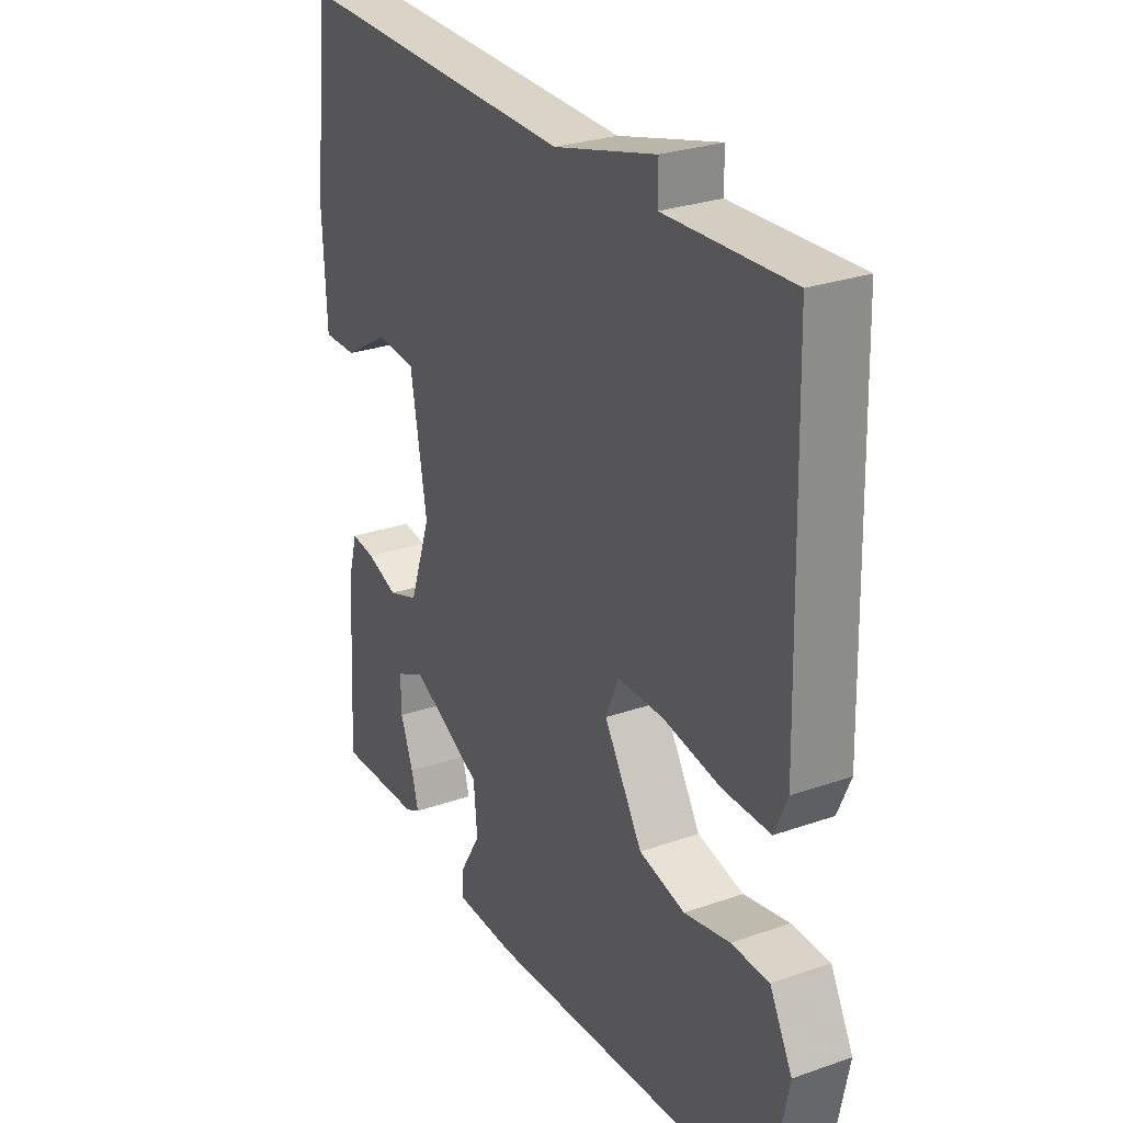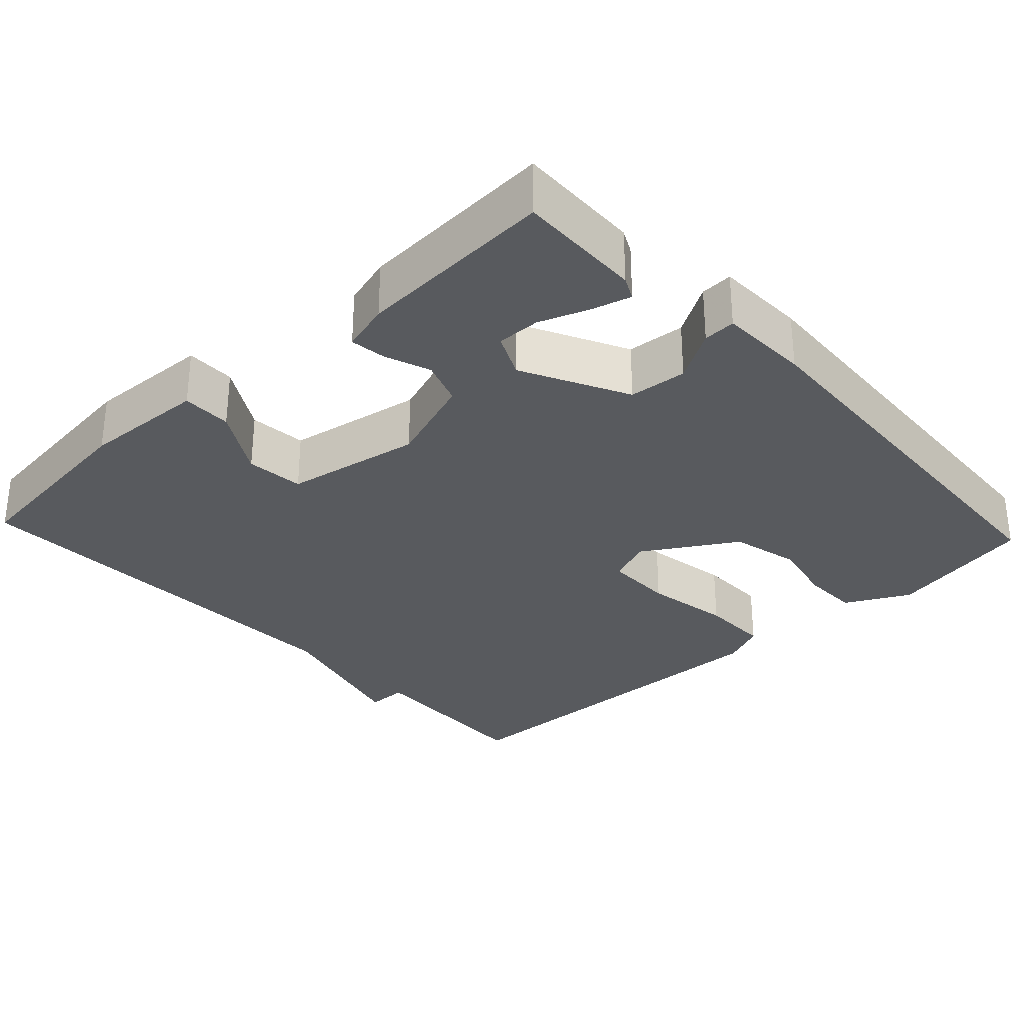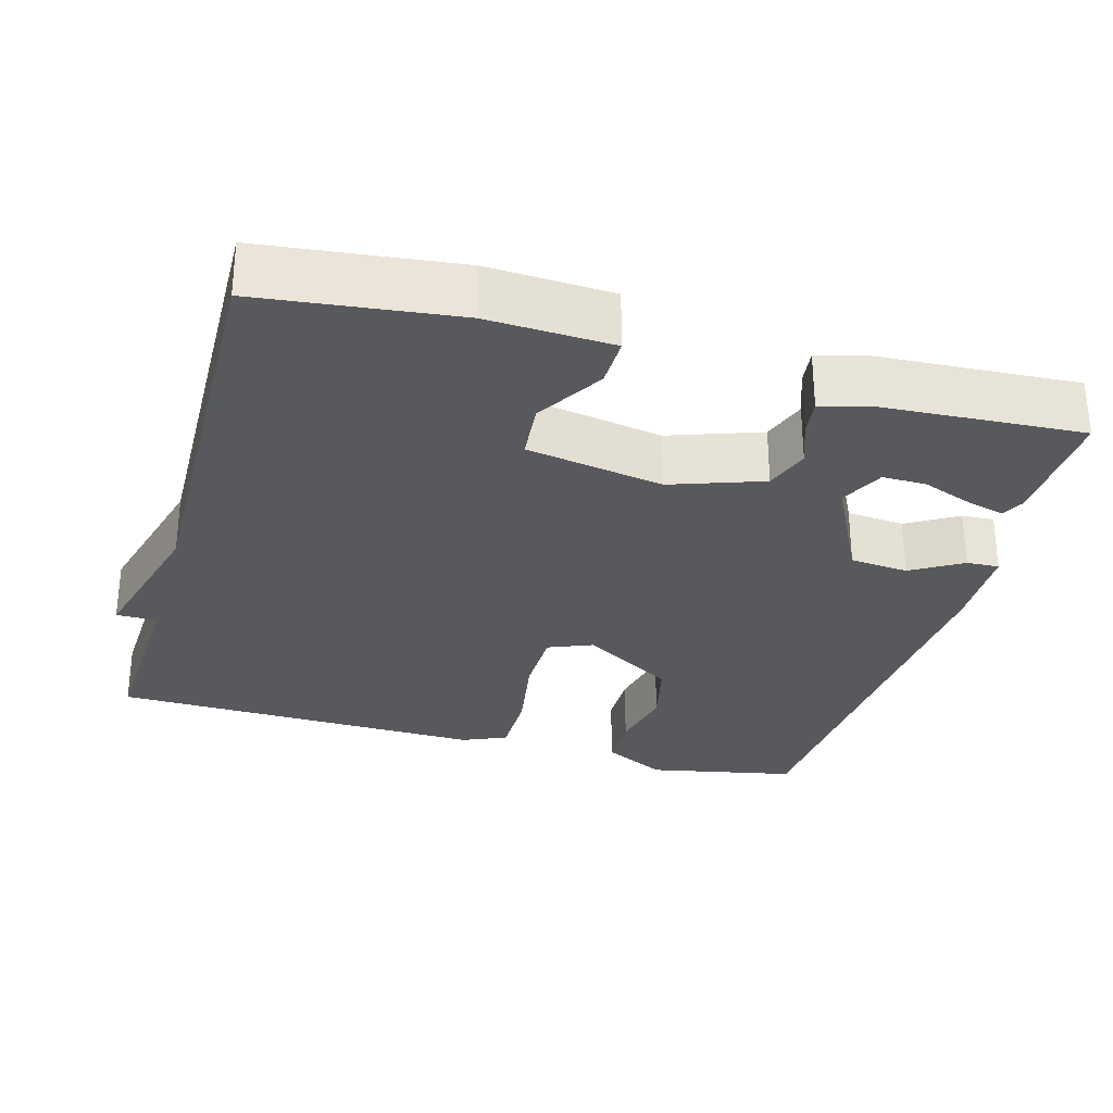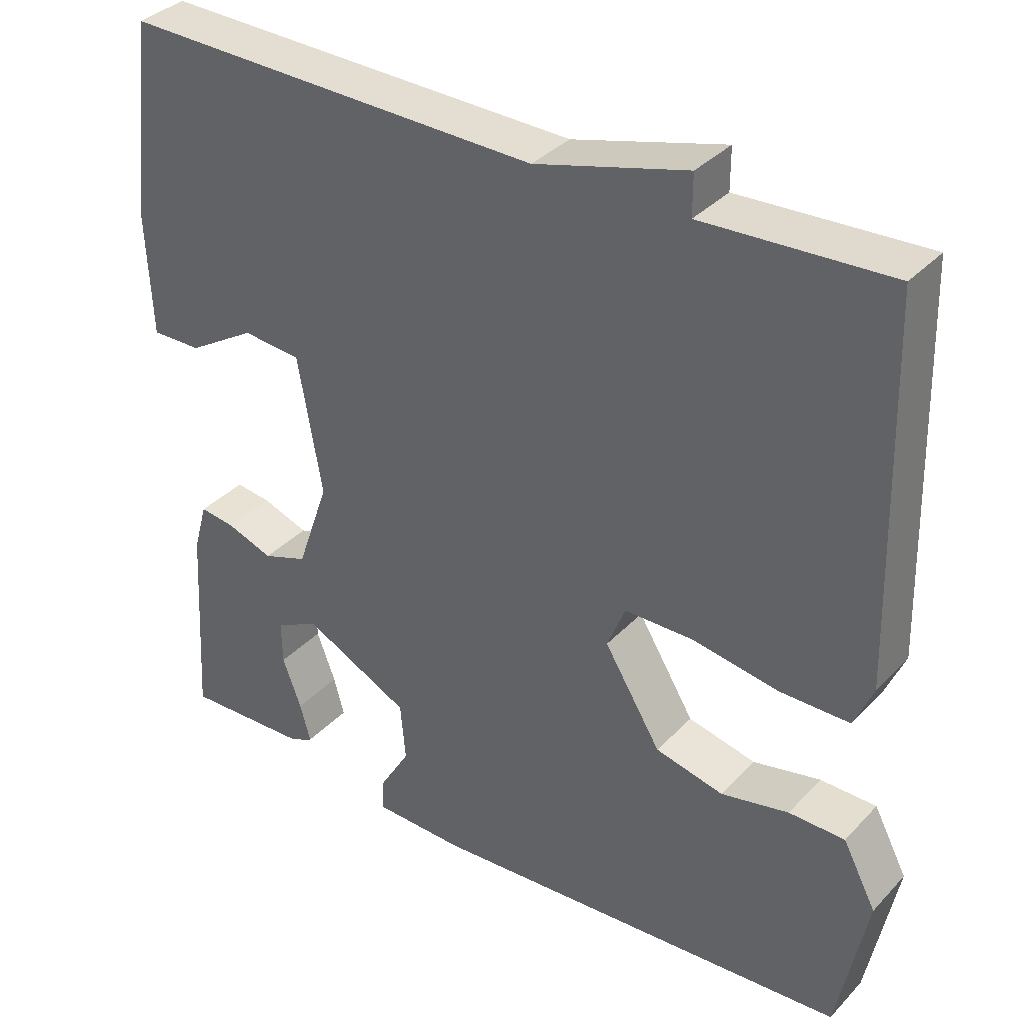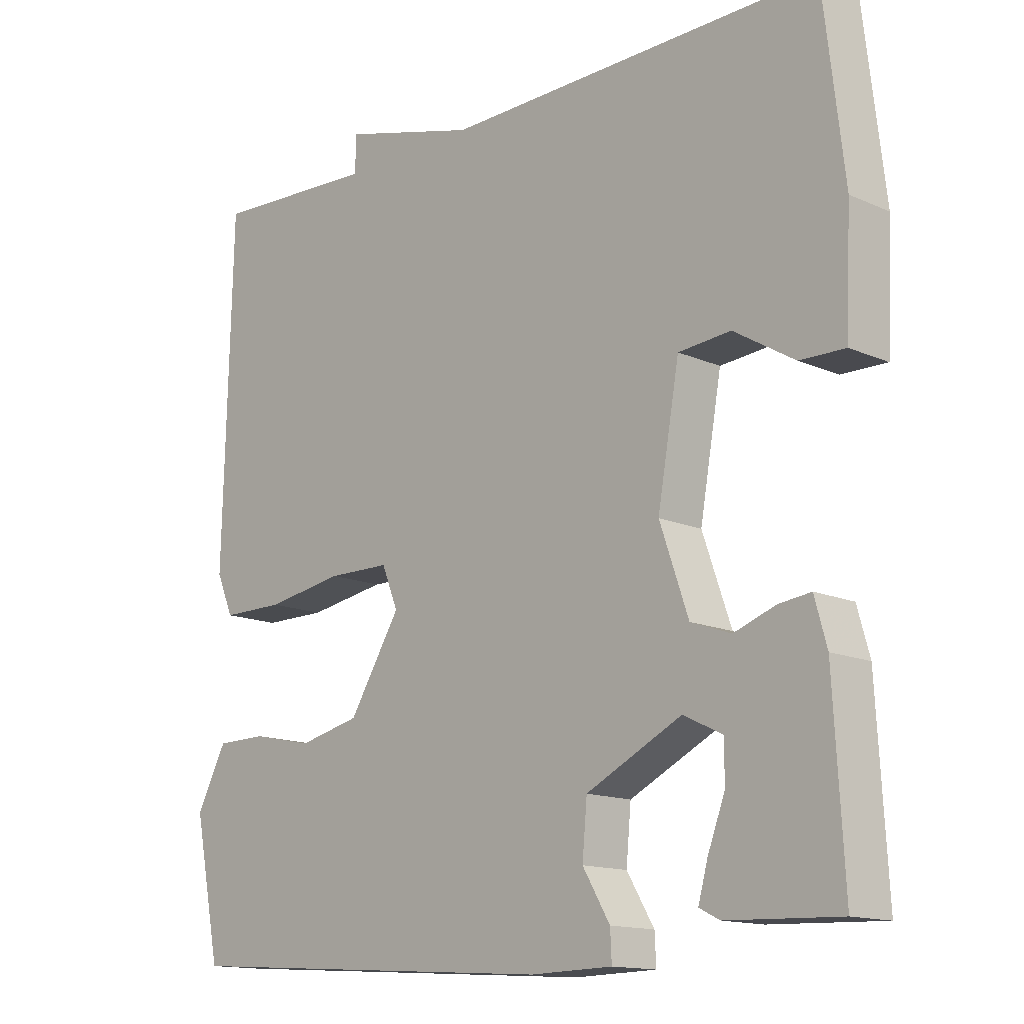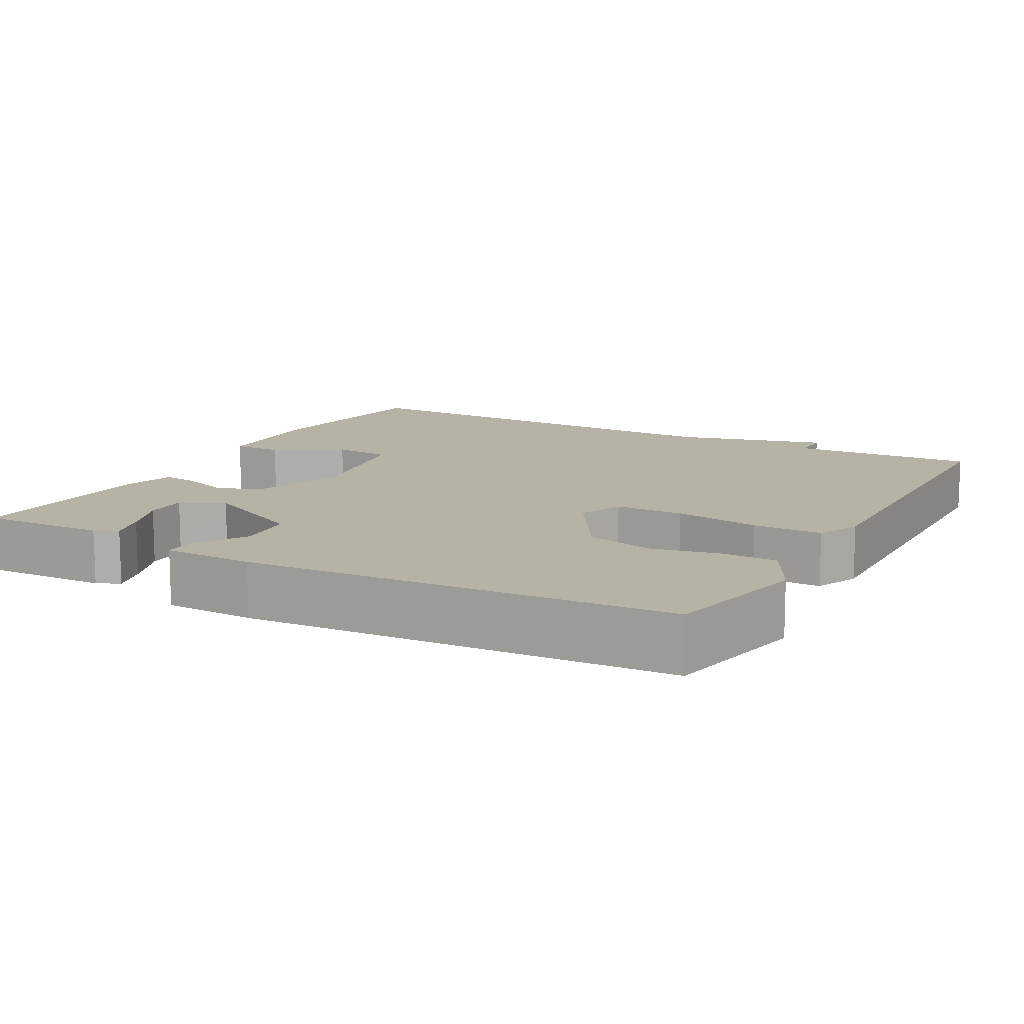
<metadata>
{"format":"obj","ext":"obj","renderer":"f3d","projection":"perspective","resolution":1024,"background":"white","views":[{"elev":27.7,"azim":-118.2,"up":"+Z"},{"elev":-30.7,"azim":133.0,"up":"+Y"},{"elev":-29.6,"azim":74.4,"up":"+Y"},{"elev":35.2,"azim":-143.4,"up":"+Z"},{"elev":-14.1,"azim":45.5,"up":"+Z"},{"elev":12.4,"azim":-151.0,"up":"+Y"}]}
</metadata>
<code>
v -0.5 0.07 0.5
v -0.255 0.07 0.488
v -0.255 0.07 0.542
v -0.055 0.07 0.488
v 0.5 0.07 0.5
v 0.53 0.07 0.241
v 0.522 0.07 0.076
v 0.456 0.07 0.077
v 0.367 0.07 0.131
v 0.29 0.07 0.124
v 0.258 0.07 -0.057
v 0.3 0.07 -0.178
v 0.359 0.07 -0.199
v 0.42 0.07 -0.177
v 0.467 0.07 -0.171
v 0.485 0.07 -0.236
v 0.5 0.07 -0.5
v 0.335 0.07 -0.494
v 0.305 0.07 -0.479
v 0.319 0.07 -0.428
v 0.344 0.07 -0.362
v 0.345 0.07 -0.304
v 0.287 0.07 -0.276
v 0.147 0.07 -0.346
v 0.14 0.07 -0.423
v 0.18 0.07 -0.49
v 0.182 0.07 -0.533
v 0.062 0.07 -0.536
v -0.5 0.07 -0.5
v -0.539 0.07 -0.304
v -0.495 0.07 -0.22
v -0.421 0.07 -0.219
v -0.332 0.07 -0.238
v -0.242 0.07 -0.217
v -0.167 0.07 -0.095
v -0.191 0.07 -0.036
v -0.282 0.07 -0.035
v -0.396 0.07 -0.054
v -0.488 0.07 -0.054
v -0.513 0.07 0.004
v -0.5 0 0.5
v -0.255 0 0.488
v -0.255 0 0.542
v -0.055 0 0.488
v 0.5 0 0.5
v 0.53 0 0.241
v 0.522 0 0.076
v 0.456 0 0.077
v 0.367 0 0.131
v 0.29 0 0.124
v 0.258 0 -0.057
v 0.3 0 -0.178
v 0.359 0 -0.199
v 0.42 0 -0.177
v 0.467 0 -0.171
v 0.485 0 -0.236
v 0.5 0 -0.5
v 0.335 0 -0.494
v 0.305 0 -0.479
v 0.319 0 -0.428
v 0.344 0 -0.362
v 0.345 0 -0.304
v 0.287 0 -0.276
v 0.147 0 -0.346
v 0.14 0 -0.423
v 0.18 0 -0.49
v 0.182 0 -0.533
v 0.062 0 -0.536
v -0.5 0 -0.5
v -0.539 0 -0.304
v -0.495 0 -0.22
v -0.421 0 -0.219
v -0.332 0 -0.238
v -0.242 0 -0.217
v -0.167 0 -0.095
v -0.191 0 -0.036
v -0.282 0 -0.035
v -0.396 0 -0.054
v -0.488 0 -0.054
v -0.513 0 0.004
f 40 1 2
f 39 40 2
f 38 39 2
f 37 38 2
f 36 37 2
f 2 3 4
f 36 2 4
f 35 36 4
f 31 32 33
f 30 31 33
f 29 30 33
f 28 29 33
f 27 28 33
f 26 27 33
f 25 26 33
f 24 25 33 34
f 23 24 34 35
f 19 20 21
f 18 19 21
f 17 18 21
f 16 17 21
f 15 16 21
f 14 15 21
f 13 14 21 22
f 12 13 22 23
f 7 8 9
f 6 7 9
f 5 6 9
f 4 5 9
f 4 9 10
f 23 35 4
f 12 23 4
f 11 12 4
f 4 10 11
f 42 41 80
f 42 80 79
f 42 79 78
f 42 78 77
f 42 77 76
f 44 43 42
f 44 42 76
f 44 76 75
f 73 72 71
f 73 71 70
f 73 70 69
f 73 69 68
f 73 68 67
f 73 67 66
f 73 66 65
f 74 73 65 64
f 75 74 64 63
f 61 60 59
f 61 59 58
f 61 58 57
f 61 57 56
f 61 56 55
f 61 55 54
f 62 61 54 53
f 63 62 53 52
f 49 48 47
f 49 47 46
f 49 46 45
f 49 45 44
f 50 49 44
f 44 75 63
f 44 63 52
f 44 52 51
f 51 50 44
f 1 41 42 2
f 2 42 43 3
f 3 43 44 4
f 4 44 45 5
f 5 45 46 6
f 6 46 47 7
f 7 47 48 8
f 8 48 49 9
f 9 49 50 10
f 10 50 51 11
f 11 51 52 12
f 12 52 53 13
f 13 53 54 14
f 14 54 55 15
f 15 55 56 16
f 16 56 57 17
f 17 57 58 18
f 18 58 59 19
f 19 59 60 20
f 20 60 61 21
f 21 61 62 22
f 22 62 63 23
f 23 63 64 24
f 24 64 65 25
f 25 65 66 26
f 26 66 67 27
f 27 67 68 28
f 28 68 69 29
f 29 69 70 30
f 30 70 71 31
f 31 71 72 32
f 32 72 73 33
f 33 73 74 34
f 34 74 75 35
f 35 75 76 36
f 36 76 77 37
f 37 77 78 38
f 38 78 79 39
f 39 79 80 40
f 40 80 41 1

</code>
